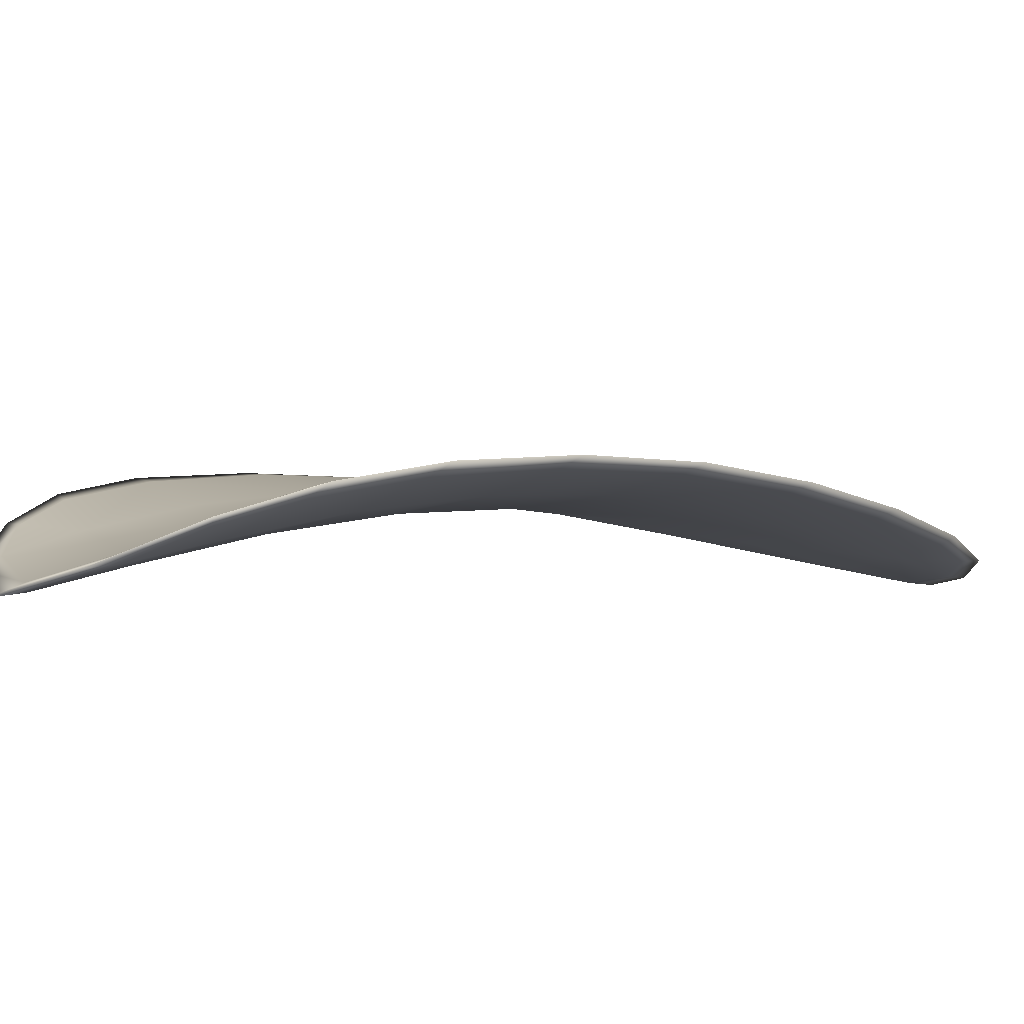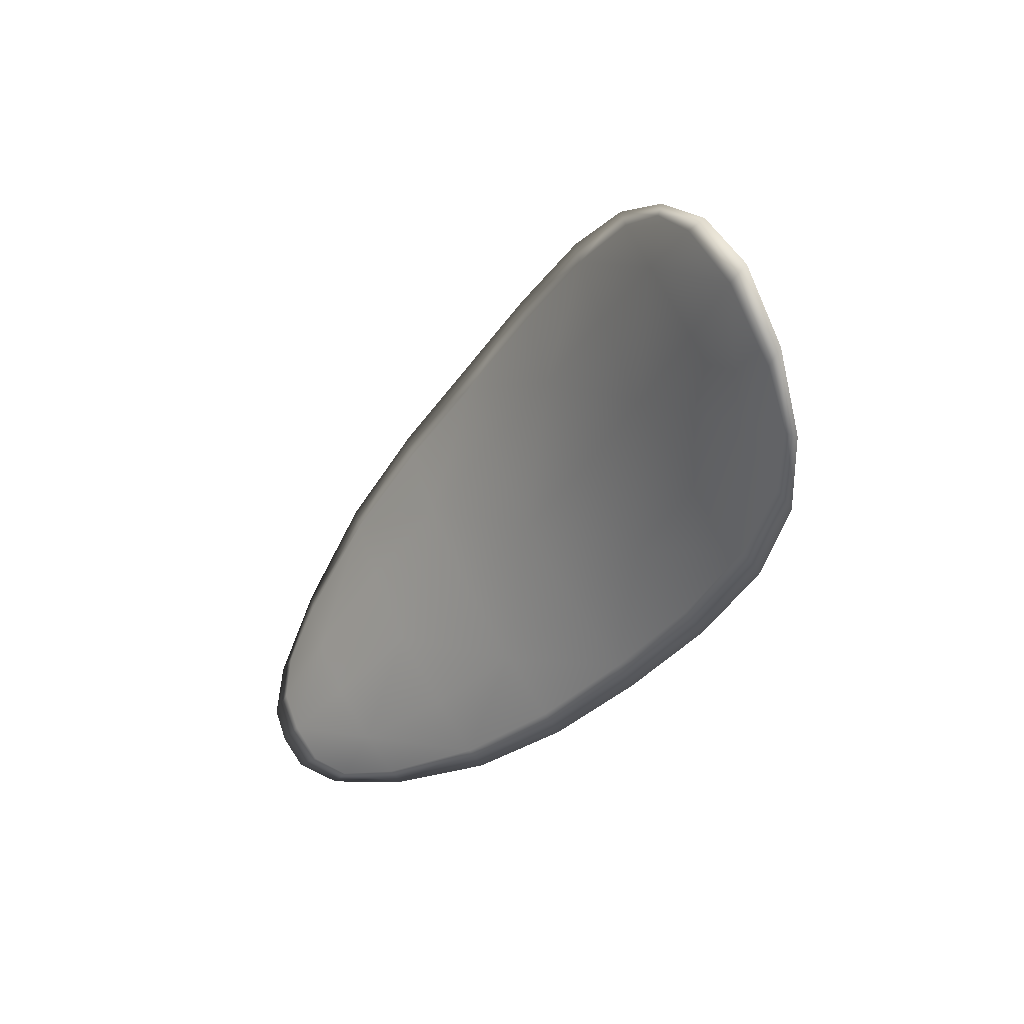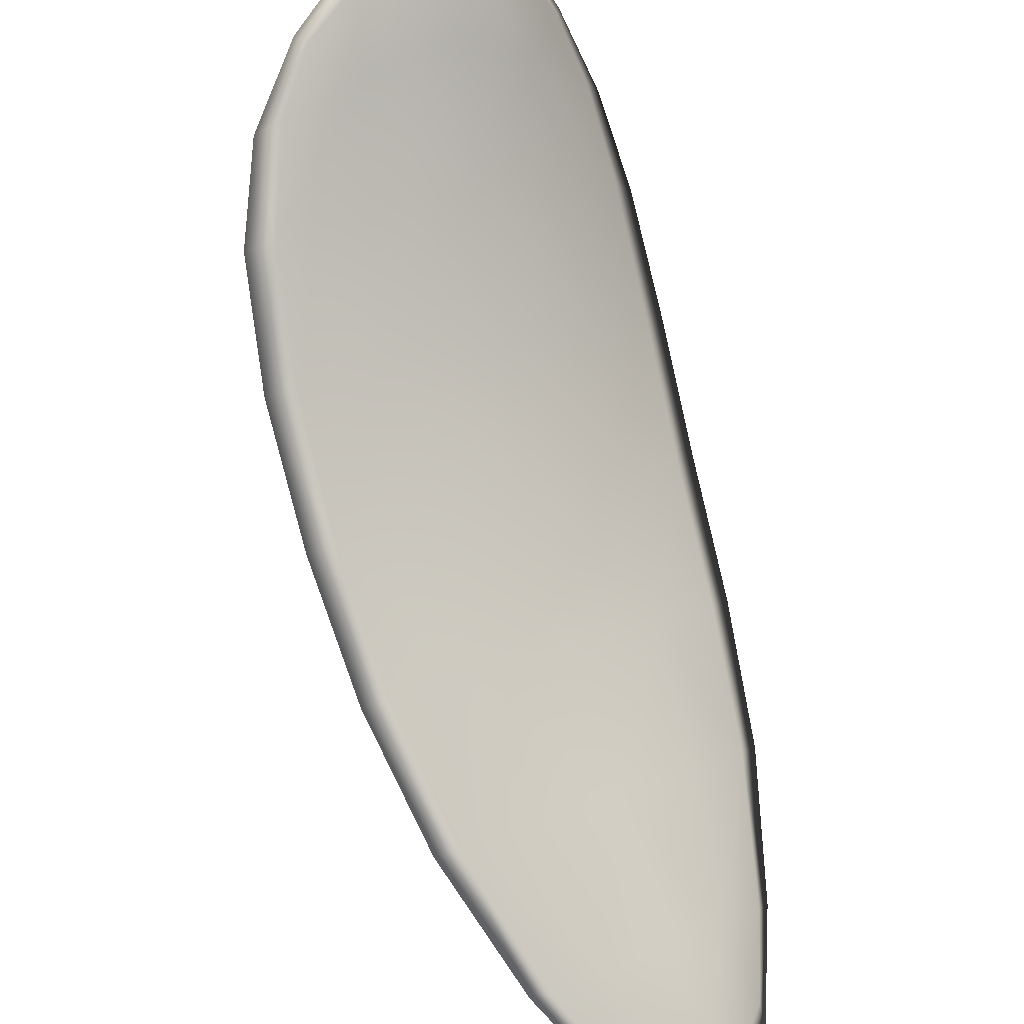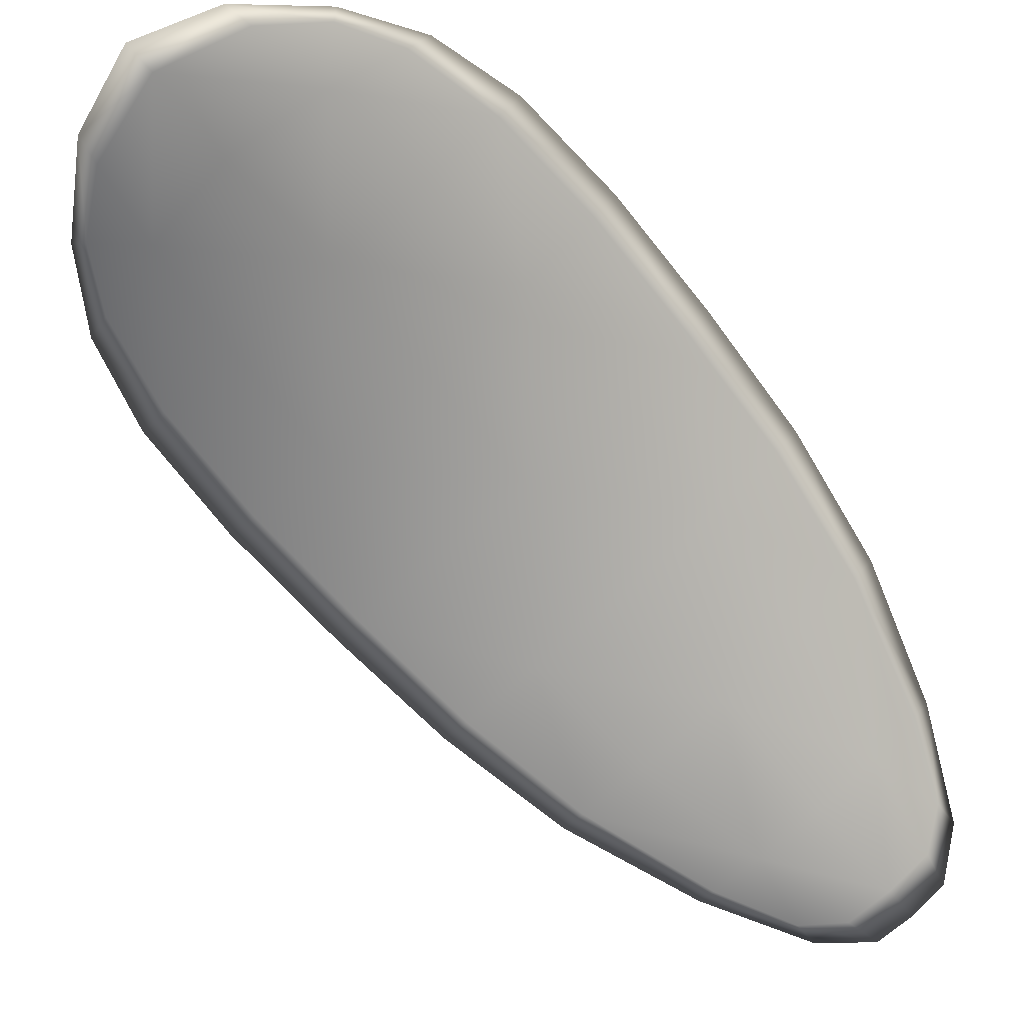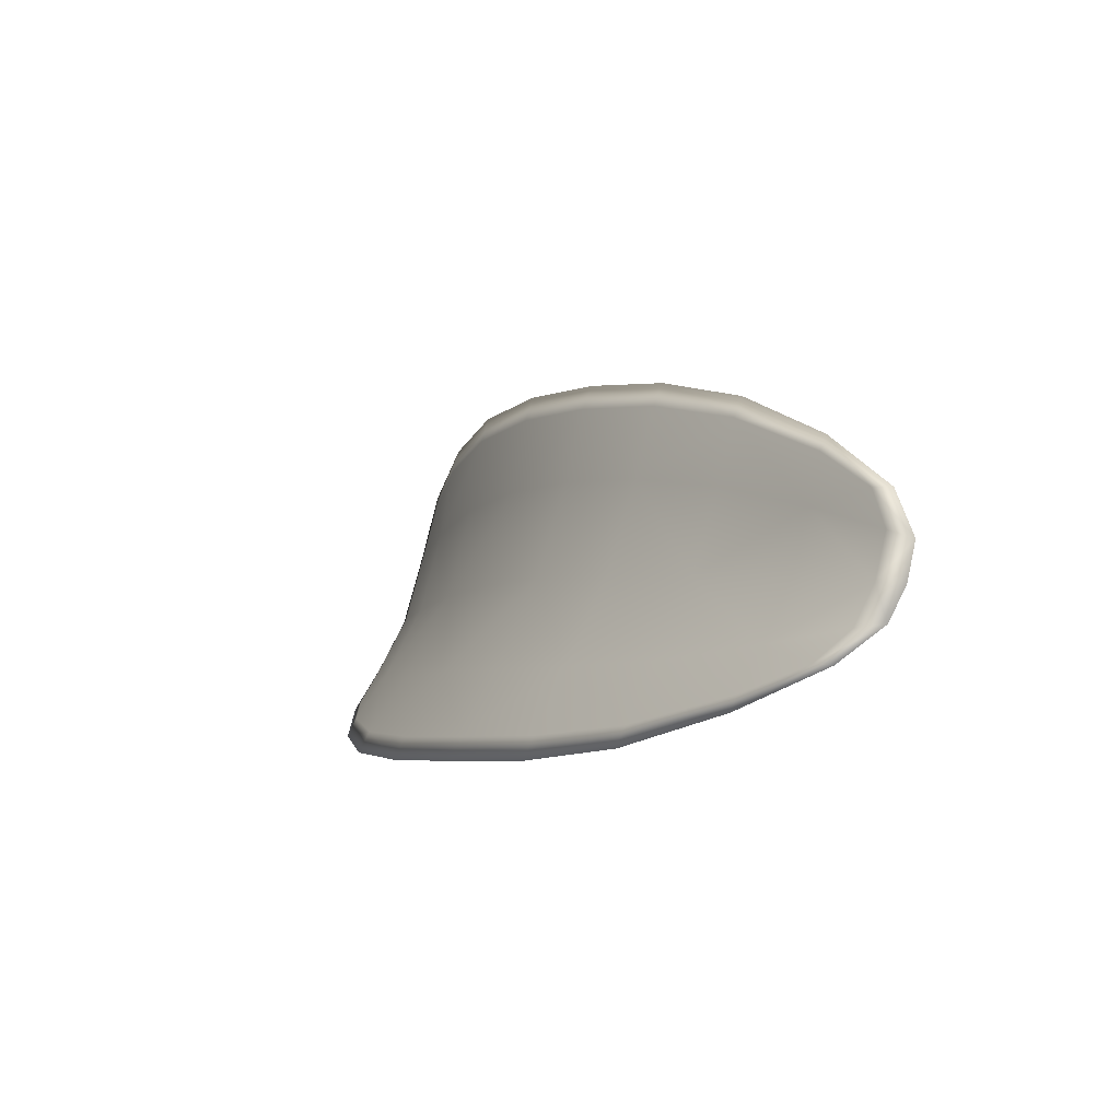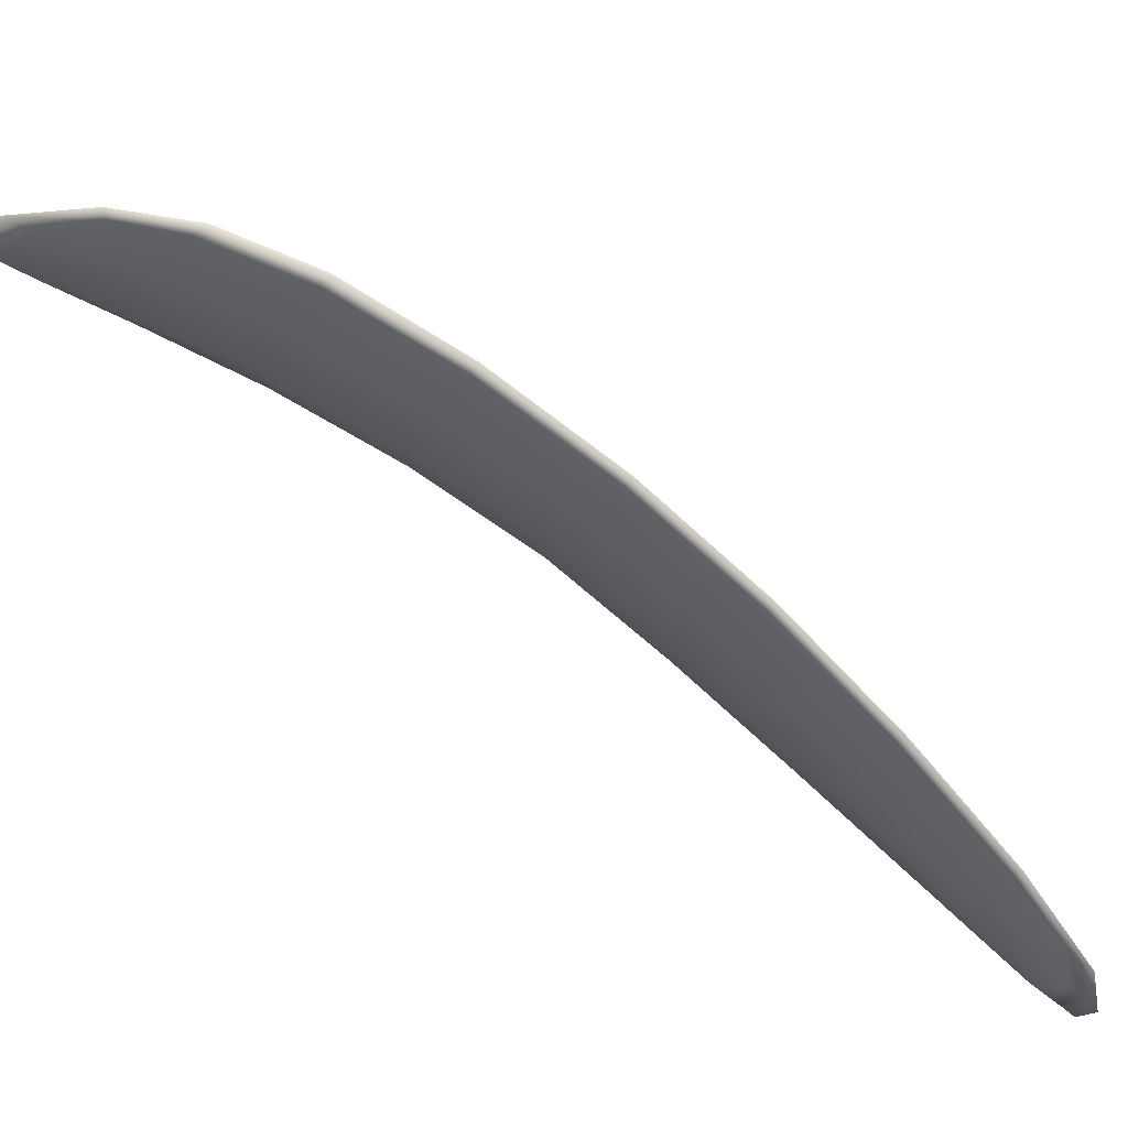
<metadata>
{"format":"obj","ext":"obj","renderer":"f3d","projection":"perspective","resolution":1024,"background":"white","views":[{"elev":51.3,"azim":65.5,"up":"+Y"},{"elev":43.4,"azim":102.1,"up":"+Z"},{"elev":-56.3,"azim":18.9,"up":"+Y"},{"elev":-20.9,"azim":51.0,"up":"+Y"},{"elev":-79.0,"azim":-70.6,"up":"+Z"},{"elev":30.2,"azim":110.3,"up":"+Y"}]}
</metadata>
<code>
v -2.43 0.7446 -1.063
v -2.428 0.7458 -1.063
v -2.429 0.7446 -1.066
v -2.431 0.7432 -1.065
v -2.432 0.7423 -1.065
v -2.431 0.7436 -1.063
v -2.431 0.7445 -1.062
v -2.429 0.7454 -1.061
v -2.427 0.7467 -1.061
v -2.427 0.7473 -1.065
v -2.426 0.7483 -1.066
v -2.426 0.7477 -1.068
v -2.427 0.7463 -1.067
v -2.426 0.7478 -1.063
v -2.426 0.7483 -1.064
v -2.428 0.7413 -1.076
v -2.427 0.7426 -1.076
v -2.427 0.7403 -1.079
v -2.428 0.7392 -1.078
v -2.429 0.7378 -1.077
v -2.429 0.7397 -1.074
v -2.429 0.7416 -1.072
v -2.428 0.7433 -1.073
v -2.427 0.7446 -1.074
v -2.431 0.7383 -1.074
v -2.431 0.7365 -1.076
v -2.432 0.7356 -1.076
v -2.433 0.7373 -1.073
v -2.433 0.7391 -1.07
v -2.431 0.7401 -1.071
v -2.431 0.7418 -1.068
v -2.429 0.7432 -1.069
v -2.433 0.7408 -1.067
v -2.427 0.745 -1.07
v -2.426 0.7464 -1.071
v -2.428 0.7368 -1.08
v -2.427 0.7377 -1.081
v -2.428 0.736 -1.082
v -2.428 0.7349 -1.082
v -2.429 0.7342 -1.082
v -2.429 0.7357 -1.08
v -2.43 0.7348 -1.079
v -2.43 0.7336 -1.081
v -2.43 0.7335 -1.08
v -2.431 0.7342 -1.079
v -2.43 0.7444 -1.063
v -2.428 0.7457 -1.063
v -2.427 0.7465 -1.061
v -2.429 0.7453 -1.061
v -2.43 0.7444 -1.062
v -2.431 0.7435 -1.063
v -2.432 0.7422 -1.065
v -2.43 0.7431 -1.065
v -2.428 0.7445 -1.066
v -2.427 0.7471 -1.065
v -2.426 0.7482 -1.066
v -2.426 0.7483 -1.064
v -2.426 0.7477 -1.063
v -2.427 0.7462 -1.067
v -2.426 0.7476 -1.068
v -2.428 0.7412 -1.075
v -2.426 0.7425 -1.076
v -2.426 0.7445 -1.074
v -2.427 0.7431 -1.073
v -2.429 0.7414 -1.072
v -2.429 0.7396 -1.074
v -2.429 0.7376 -1.077
v -2.428 0.7391 -1.078
v -2.427 0.7402 -1.079
v -2.431 0.7382 -1.073
v -2.431 0.74 -1.071
v -2.433 0.739 -1.07
v -2.433 0.7372 -1.073
v -2.432 0.7355 -1.076
v -2.431 0.7364 -1.076
v -2.431 0.7416 -1.068
v -2.429 0.743 -1.069
v -2.433 0.7406 -1.067
v -2.427 0.7448 -1.07
v -2.426 0.7463 -1.071
v -2.428 0.7367 -1.08
v -2.427 0.7376 -1.081
v -2.429 0.7356 -1.08
v -2.429 0.7341 -1.082
v -2.428 0.7348 -1.082
v -2.428 0.7359 -1.082
v -2.43 0.7347 -1.079
v -2.431 0.7341 -1.079
v -2.43 0.7334 -1.08
v -2.43 0.7335 -1.081
v -2.427 0.7379 -1.081
v -2.428 0.7356 -1.083
v -2.426 0.7406 -1.079
v -2.428 0.7359 -1.082
v -2.429 0.7331 -1.082
v -2.43 0.7331 -1.081
v -2.429 0.7336 -1.082
v -2.43 0.7334 -1.08
v -2.432 0.7432 -1.063
v -2.431 0.7444 -1.061
v -2.433 0.7419 -1.065
v -2.43 0.7444 -1.062
v -2.426 0.7479 -1.062
v -2.426 0.7486 -1.064
v -2.427 0.7469 -1.06
v -2.426 0.7483 -1.064
v -2.426 0.7487 -1.066
v -2.426 0.7481 -1.069
v -2.428 0.7343 -1.083
v -2.432 0.7339 -1.079
v -2.433 0.7353 -1.075
v -2.429 0.7457 -1.06
v -2.433 0.7404 -1.067
v -2.433 0.7387 -1.07
v -2.426 0.7468 -1.071
v -2.426 0.745 -1.074
v -2.426 0.743 -1.077
v -2.433 0.7369 -1.073
f 1 2 3
f 1 3 4
f 1 4 5
f 1 5 6
f 1 6 7
f 1 7 8
f 1 8 9
f 1 9 2
f 10 11 12
f 10 12 13
f 10 13 3
f 10 3 2
f 10 2 9
f 10 9 14
f 10 14 15
f 10 15 11
f 16 17 18
f 16 18 19
f 16 19 20
f 16 20 21
f 16 21 22
f 16 22 23
f 16 23 24
f 16 24 17
f 25 21 20
f 25 20 26
f 25 26 27
f 25 27 28
f 25 28 29
f 25 29 30
f 25 30 22
f 25 22 21
f 31 32 22
f 31 22 30
f 31 30 29
f 31 29 33
f 31 33 5
f 31 5 4
f 31 4 3
f 31 3 32
f 34 35 24
f 34 24 23
f 34 23 22
f 34 22 32
f 34 32 3
f 34 3 13
f 34 13 12
f 34 12 35
f 36 37 38
f 36 38 39
f 36 39 40
f 36 40 41
f 36 41 20
f 36 20 19
f 36 19 18
f 36 18 37
f 42 41 40
f 42 40 43
f 42 43 44
f 42 44 45
f 42 45 27
f 42 27 26
f 42 26 20
f 42 20 41
f 46 47 48
f 46 48 49
f 46 49 50
f 46 50 51
f 46 51 52
f 46 52 53
f 46 53 54
f 46 54 47
f 55 56 57
f 55 57 58
f 55 58 48
f 55 48 47
f 55 47 54
f 55 54 59
f 55 59 60
f 55 60 56
f 61 62 63
f 61 63 64
f 61 64 65
f 61 65 66
f 61 66 67
f 61 67 68
f 61 68 69
f 61 69 62
f 70 66 65
f 70 65 71
f 70 71 72
f 70 72 73
f 70 73 74
f 70 74 75
f 70 75 67
f 70 67 66
f 76 77 54
f 76 54 53
f 76 53 52
f 76 52 78
f 76 78 72
f 76 72 71
f 76 71 65
f 76 65 77
f 79 80 60
f 79 60 59
f 79 59 54
f 79 54 77
f 79 77 65
f 79 65 64
f 79 64 63
f 79 63 80
f 81 82 69
f 81 69 68
f 81 68 67
f 81 67 83
f 81 83 84
f 81 84 85
f 81 85 86
f 81 86 82
f 87 83 67
f 87 67 75
f 87 75 74
f 87 74 88
f 87 88 89
f 87 89 90
f 87 90 84
f 87 84 83
f 91 92 38
f 91 38 37
f 91 37 18
f 91 18 93
f 91 93 69
f 91 69 82
f 91 82 94
f 91 94 92
f 95 96 44
f 95 44 43
f 95 43 40
f 95 40 97
f 95 97 84
f 95 84 90
f 95 90 98
f 95 98 96
f 99 100 7
f 99 7 6
f 99 6 5
f 99 5 101
f 99 101 52
f 99 52 51
f 99 51 102
f 99 102 100
f 103 104 15
f 103 15 14
f 103 14 9
f 103 9 105
f 103 105 48
f 103 48 58
f 103 58 106
f 103 106 104
f 107 108 12
f 107 12 11
f 107 11 15
f 107 15 104
f 107 104 106
f 107 106 56
f 107 56 60
f 107 60 108
f 109 97 40
f 109 40 39
f 109 39 38
f 109 38 92
f 109 92 94
f 109 94 85
f 109 85 84
f 109 84 97
f 110 111 27
f 110 27 45
f 110 45 44
f 110 44 96
f 110 96 98
f 110 98 88
f 110 88 74
f 110 74 111
f 112 105 9
f 112 9 8
f 112 8 7
f 112 7 100
f 112 100 102
f 112 102 49
f 112 49 48
f 112 48 105
f 113 101 5
f 113 5 33
f 113 33 29
f 113 29 114
f 113 114 72
f 113 72 78
f 113 78 52
f 113 52 101
f 115 116 24
f 115 24 35
f 115 35 12
f 115 12 108
f 115 108 60
f 115 60 80
f 115 80 63
f 115 63 116
f 117 93 18
f 117 18 17
f 117 17 24
f 117 24 116
f 117 116 63
f 117 63 62
f 117 62 69
f 117 69 93
f 118 114 29
f 118 29 28
f 118 28 27
f 118 27 111
f 118 111 74
f 118 74 73
f 118 73 72
f 118 72 114

</code>
